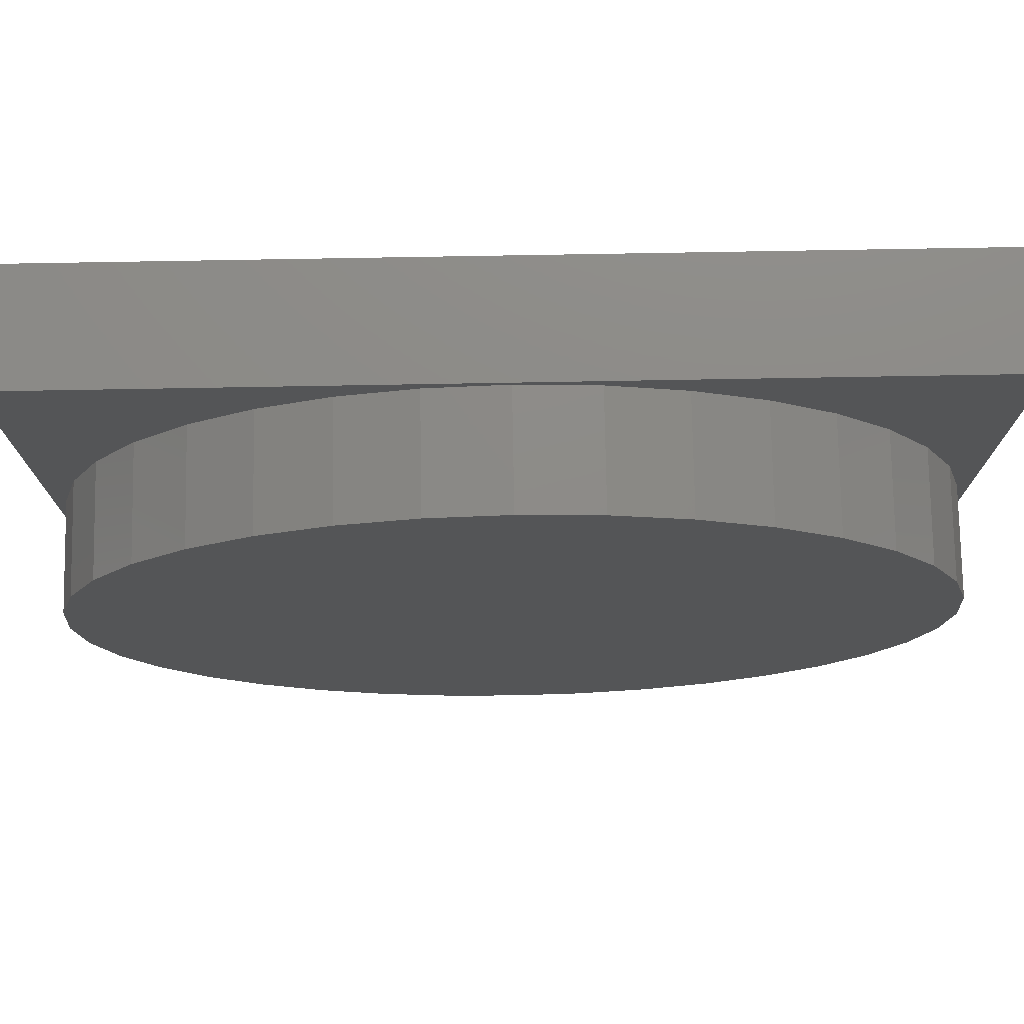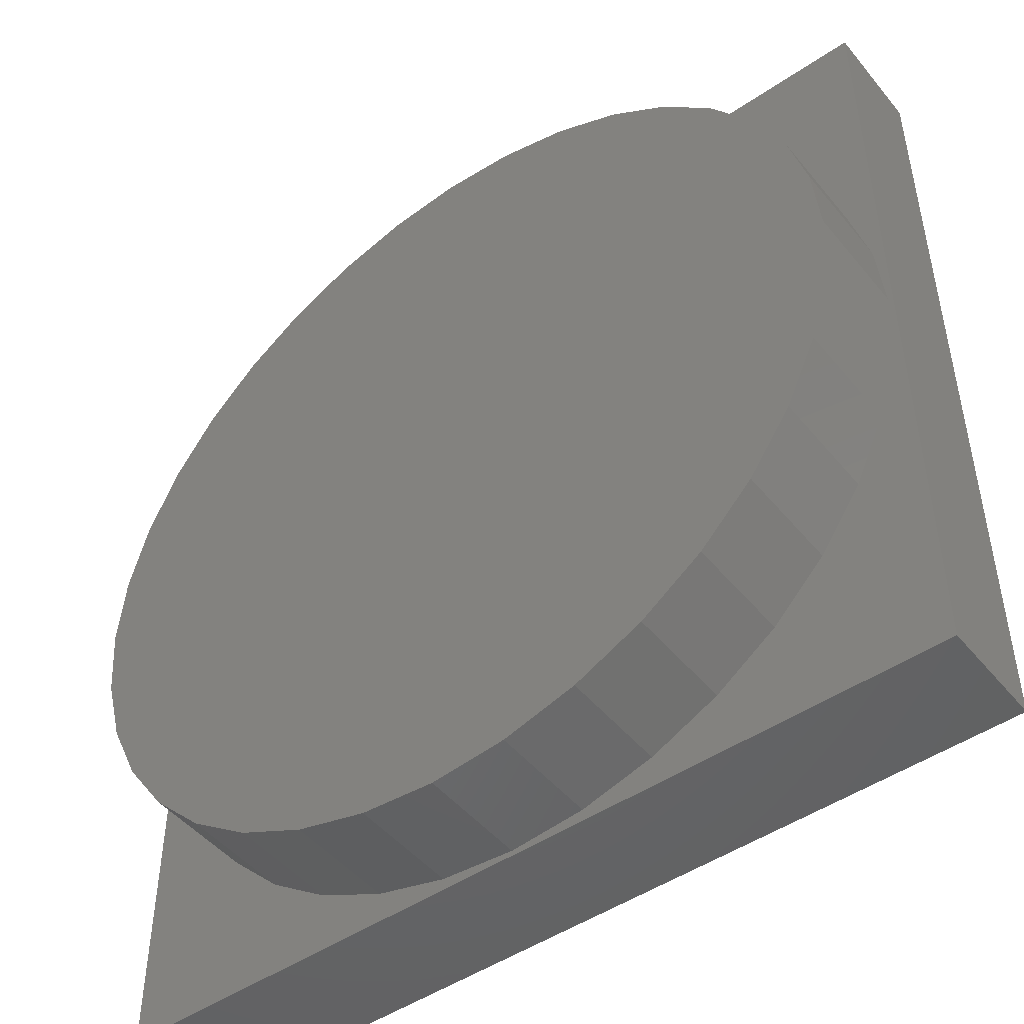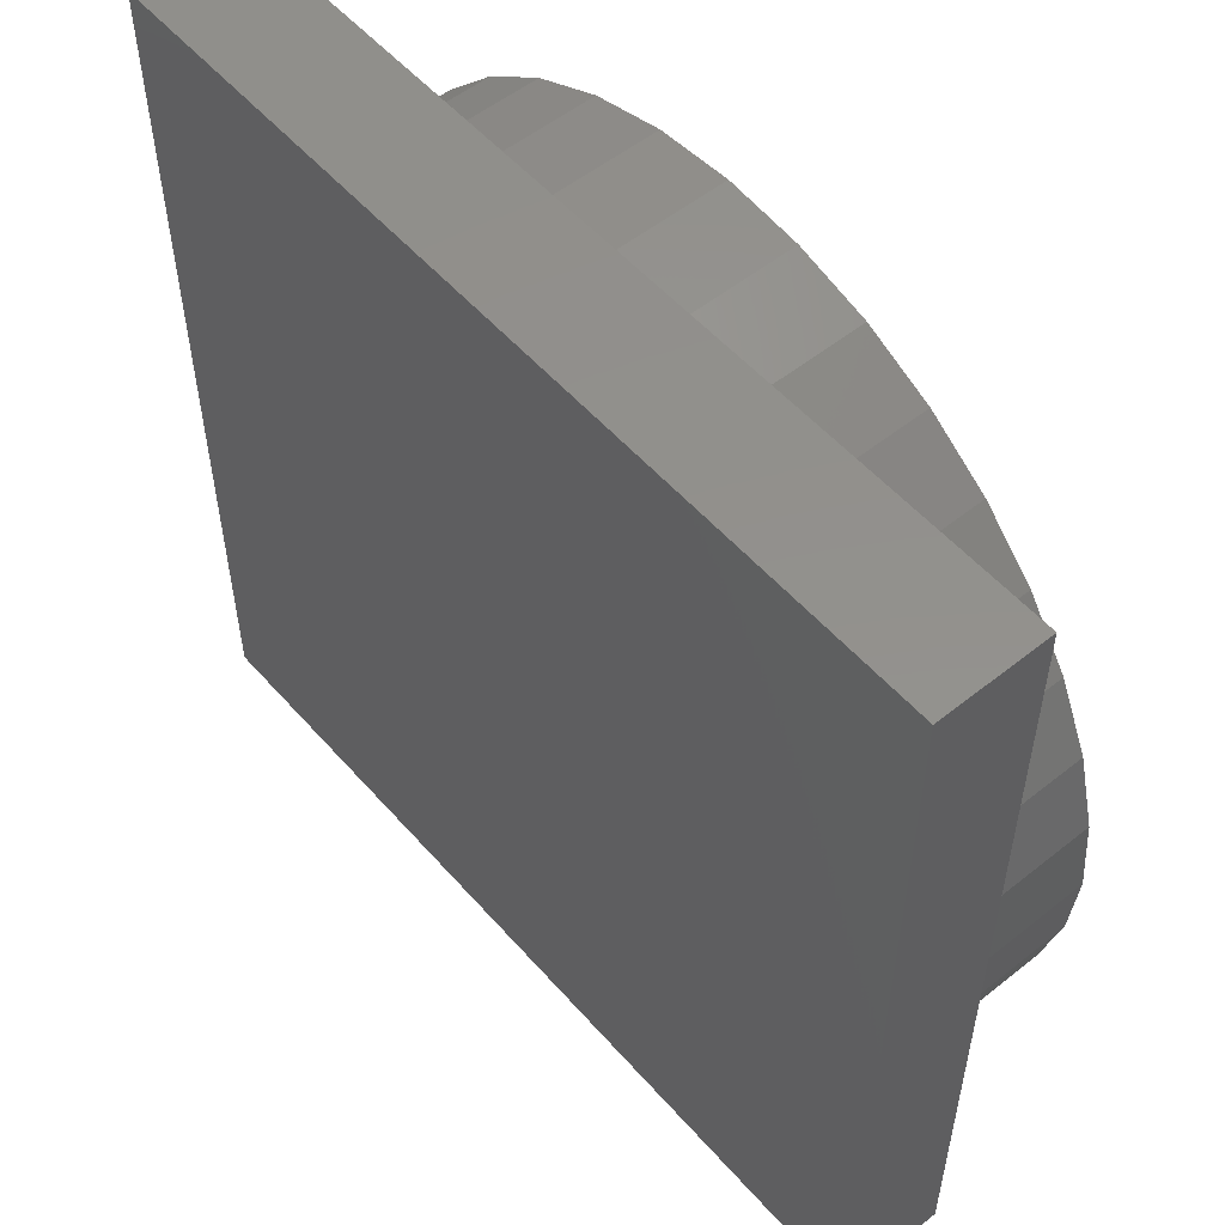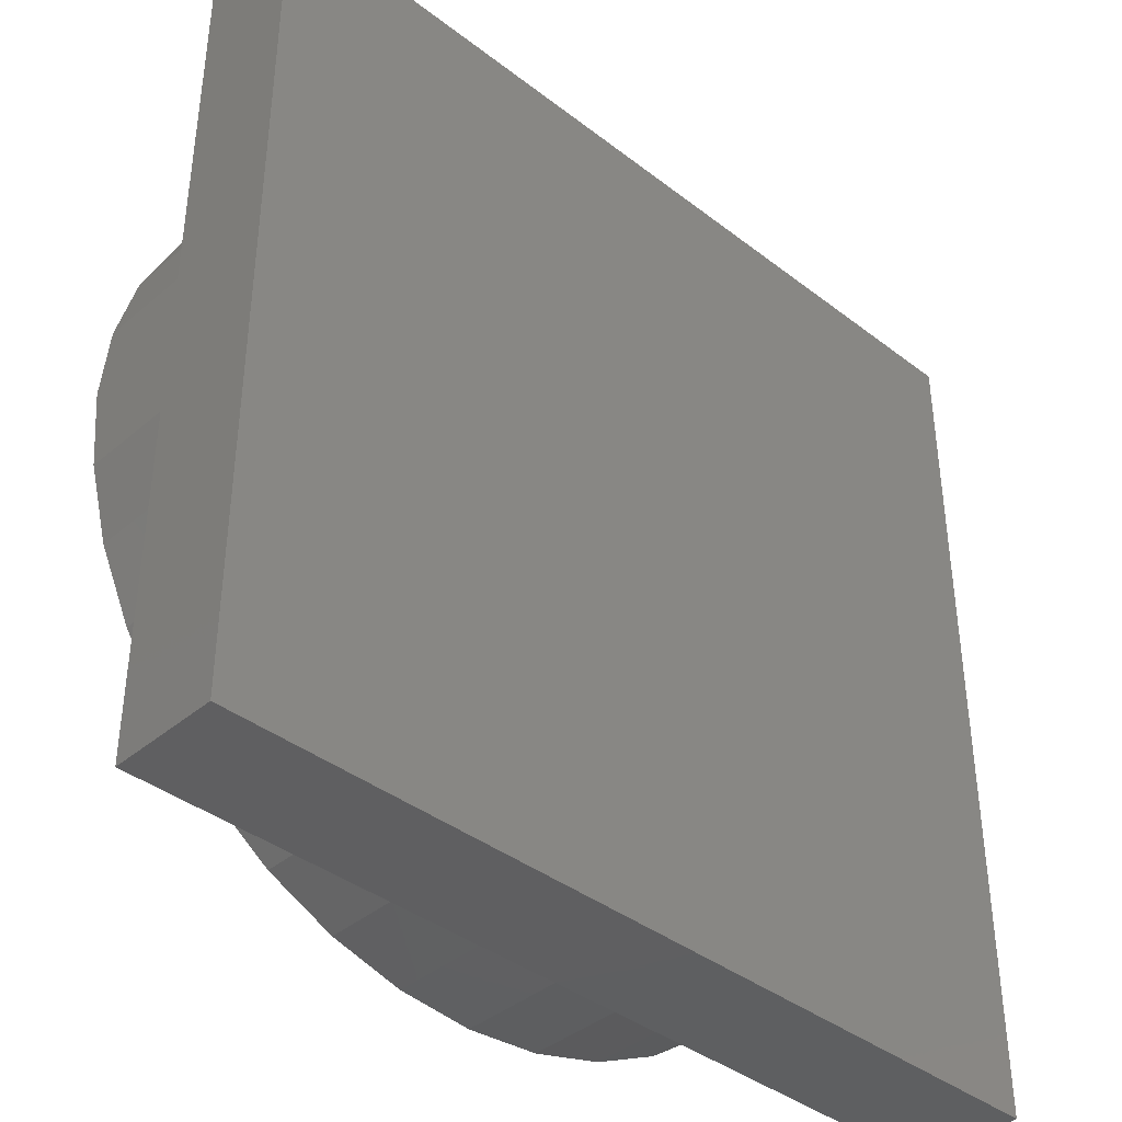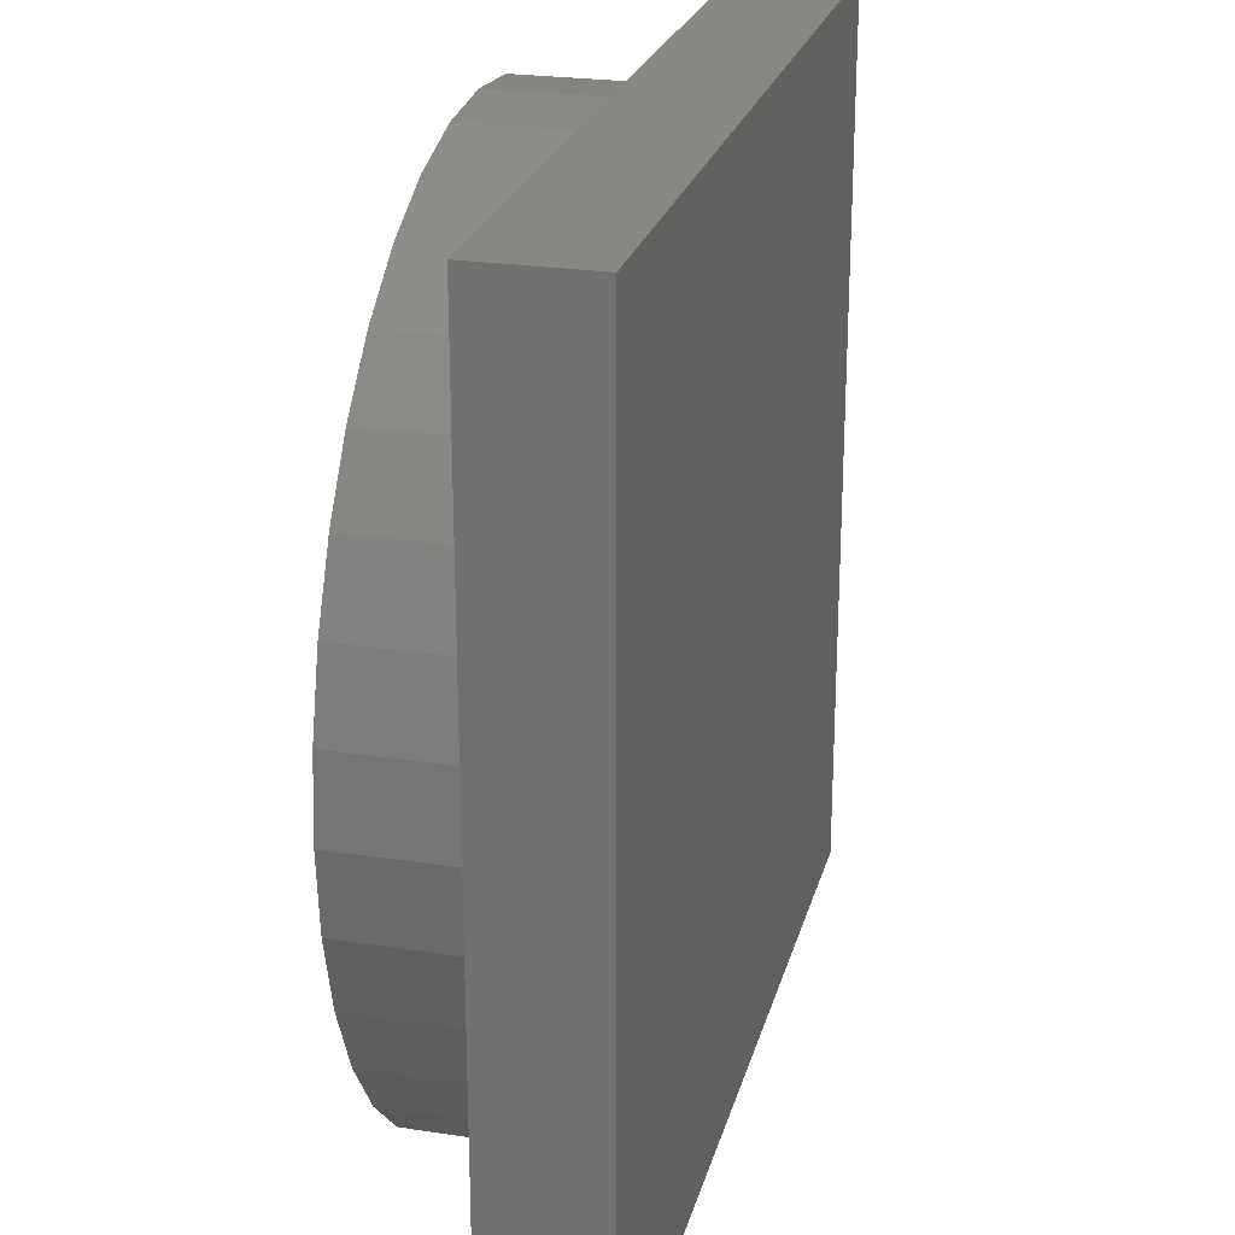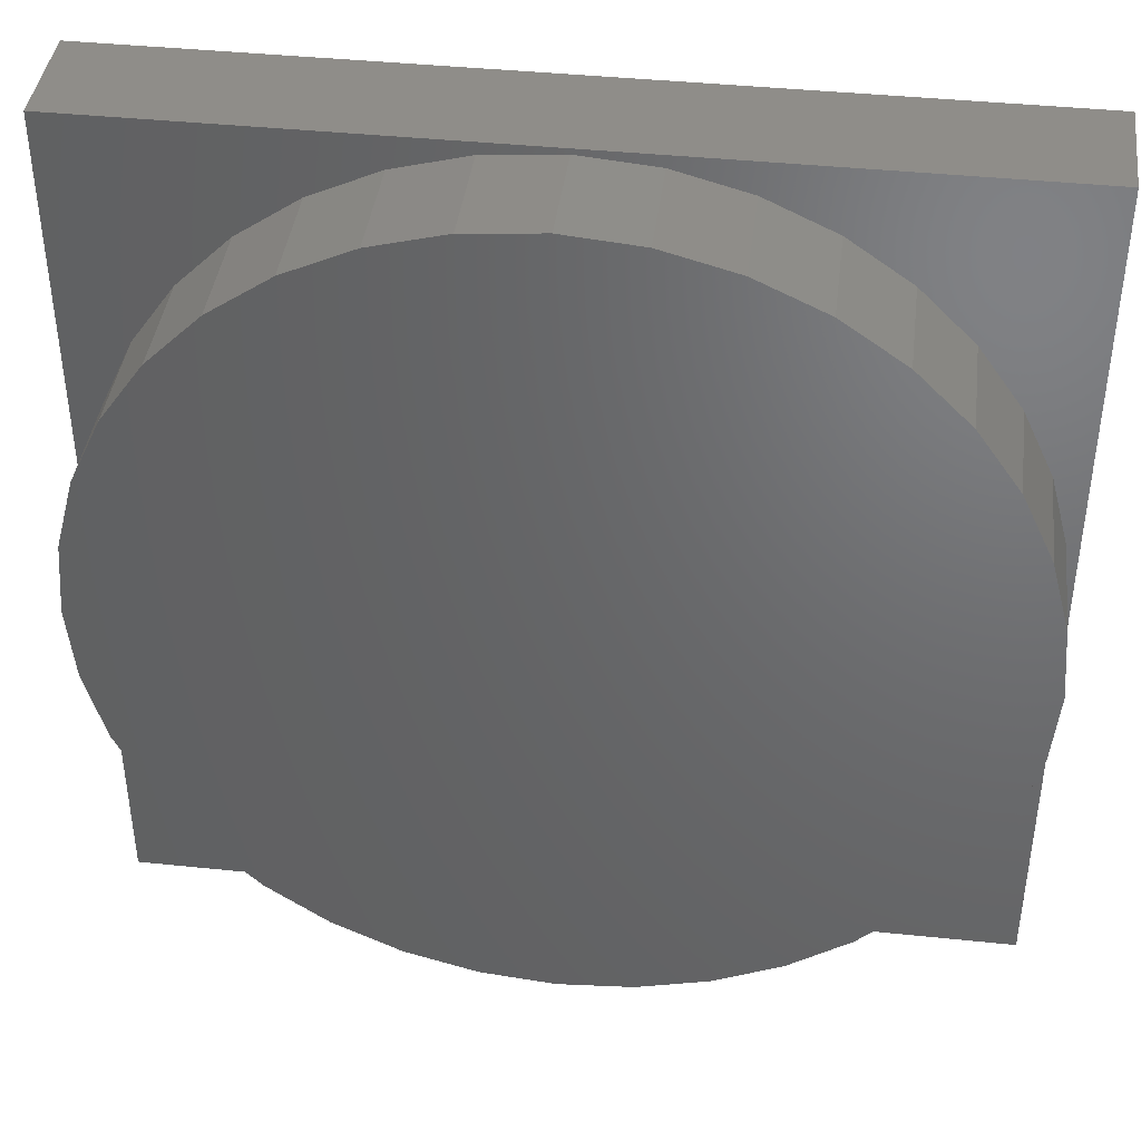
<metadata>
{"format":"stl","ext":"stl","renderer":"f3d","projection":"perspective","resolution":1024,"background":"white","views":[{"elev":76.1,"azim":-1.0,"up":"+Y"},{"elev":-47.9,"azim":37.4,"up":"+Y"},{"elev":54.0,"azim":-130.3,"up":"+Y"},{"elev":-39.4,"azim":136.3,"up":"+Y"},{"elev":24.3,"azim":104.1,"up":"+Y"},{"elev":41.3,"azim":7.2,"up":"+Y"}]}
</metadata>
<code>
# stl→obj: 80 verts, 156 faces
v 80 0 10
v 80 80 0
v 80 80 10
v 80 0 0
v 79.5 40 10
v 78.9 46.86 10
v 77.12 53.51 10
v 74.21 59.75 10
v 70.26 65.39 10
v 65.39 70.26 10
v 59.75 74.21 10
v 53.51 77.12 10
v 46.86 78.9 10
v 40 79.5 10
v 1.1 46.86 10
v 0 80 10
v 0.5 40 10
v 2.882 53.51 10
v 5.792 59.75 10
v 9.741 65.39 10
v 14.61 70.26 10
v 20.25 74.21 10
v 26.49 77.12 10
v 33.14 78.9 10
v 78.9 33.14 10
v 77.12 26.49 10
v 74.21 20.25 10
v 70.26 14.61 10
v 65.39 9.741 10
v 59.75 5.792 10
v 53.51 2.882 10
v 46.86 1.1 10
v 40 0.5 10
v 0 0 10
v 33.14 1.1 10
v 26.49 2.882 10
v 20.25 5.792 10
v 14.61 9.741 10
v 9.741 14.61 10
v 5.792 20.25 10
v 2.882 26.49 10
v 1.1 33.14 10
v 0 0 0
v 0 80 0
v 53.51 2.882 20
v 46.86 1.1 20
v 78.9 46.86 20
v 77.12 53.51 20
v 79.5 40 20
v 74.21 59.75 20
v 1.1 33.14 20
v 2.882 26.49 20
v 5.792 20.25 20
v 9.741 14.61 20
v 9.741 65.39 20
v 5.792 59.75 20
v 46.86 78.9 20
v 53.51 77.12 20
v 33.14 78.9 20
v 40 79.5 20
v 20.25 74.21 20
v 26.49 77.12 20
v 59.75 5.792 20
v 2.882 53.51 20
v 70.26 65.39 20
v 26.49 2.882 20
v 20.25 5.792 20
v 78.9 33.14 20
v 77.12 26.49 20
v 1.1 46.86 20
v 70.26 14.61 20
v 65.39 9.741 20
v 74.21 20.25 20
v 0.5 40 20
v 14.61 70.26 20
v 40 0.5 20
v 59.75 74.21 20
v 65.39 70.26 20
v 33.14 1.1 20
v 14.61 9.741 20
f 1 2 3
f 2 1 4
f 3 5 1
f 3 6 5
f 3 7 6
f 3 8 7
f 3 9 8
f 3 10 9
f 3 11 10
f 3 12 11
f 3 13 12
f 3 14 13
f 15 16 17
f 18 16 15
f 19 16 18
f 20 16 19
f 21 16 20
f 22 16 21
f 23 16 22
f 24 16 23
f 14 16 24
f 16 14 3
f 25 1 5
f 26 1 25
f 27 1 26
f 28 1 27
f 29 1 28
f 30 1 29
f 31 1 30
f 32 1 31
f 33 1 32
f 33 34 1
f 35 34 33
f 36 34 35
f 37 34 36
f 38 34 37
f 39 34 38
f 40 34 39
f 41 34 40
f 42 34 41
f 17 34 42
f 34 17 16
f 43 16 44
f 16 43 34
f 2 16 3
f 16 2 44
f 43 1 34
f 1 43 4
f 32 45 46
f 45 32 31
f 47 7 48
f 7 47 6
f 49 6 47
f 6 49 5
f 48 8 50
f 8 48 7
f 41 51 42
f 51 41 52
f 39 53 40
f 53 39 54
f 19 55 20
f 55 19 56
f 12 57 58
f 57 12 13
f 14 59 60
f 59 14 24
f 13 60 57
f 60 13 14
f 23 61 62
f 61 23 22
f 31 63 45
f 63 31 30
f 18 56 19
f 56 18 64
f 50 9 65
f 9 50 8
f 37 66 67
f 66 37 36
f 24 62 59
f 62 24 23
f 40 52 41
f 52 40 53
f 68 5 49
f 5 68 25
f 69 25 68
f 25 69 26
f 15 64 18
f 64 15 70
f 29 71 72
f 71 29 28
f 73 26 69
f 26 73 27
f 30 72 63
f 72 30 29
f 42 74 17
f 74 42 51
f 22 75 61
f 75 22 21
f 33 46 76
f 46 33 32
f 11 58 77
f 58 11 12
f 65 10 78
f 10 65 9
f 36 79 66
f 79 36 35
f 38 54 39
f 54 38 80
f 71 27 73
f 27 71 28
f 38 67 80
f 67 38 37
f 10 77 78
f 77 10 11
f 17 70 15
f 70 17 74
f 35 76 79
f 76 35 33
f 20 75 21
f 75 20 55
f 47 68 49
f 48 68 47
f 48 69 68
f 50 69 48
f 50 73 69
f 65 73 50
f 65 71 73
f 78 71 65
f 78 72 71
f 77 72 78
f 77 63 72
f 58 63 77
f 58 45 63
f 57 45 58
f 57 46 45
f 60 46 57
f 60 76 46
f 59 76 60
f 59 79 76
f 62 79 59
f 62 66 79
f 61 66 62
f 61 67 66
f 75 67 61
f 75 80 67
f 55 80 75
f 55 54 80
f 56 54 55
f 56 53 54
f 64 53 56
f 64 52 53
f 70 52 64
f 70 51 52
f 51 70 74
f 43 2 4
f 2 43 44

</code>
